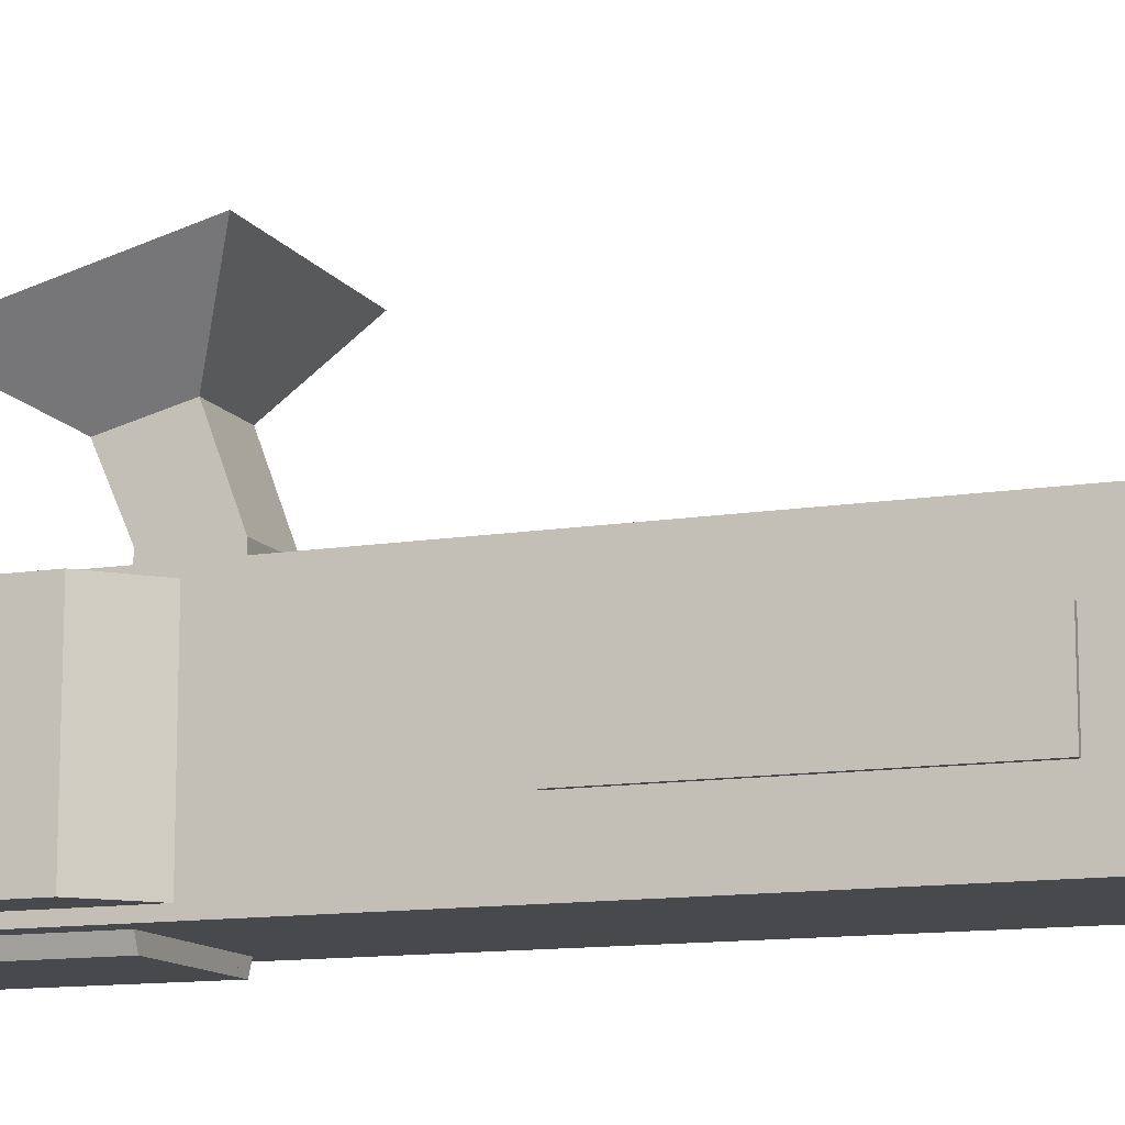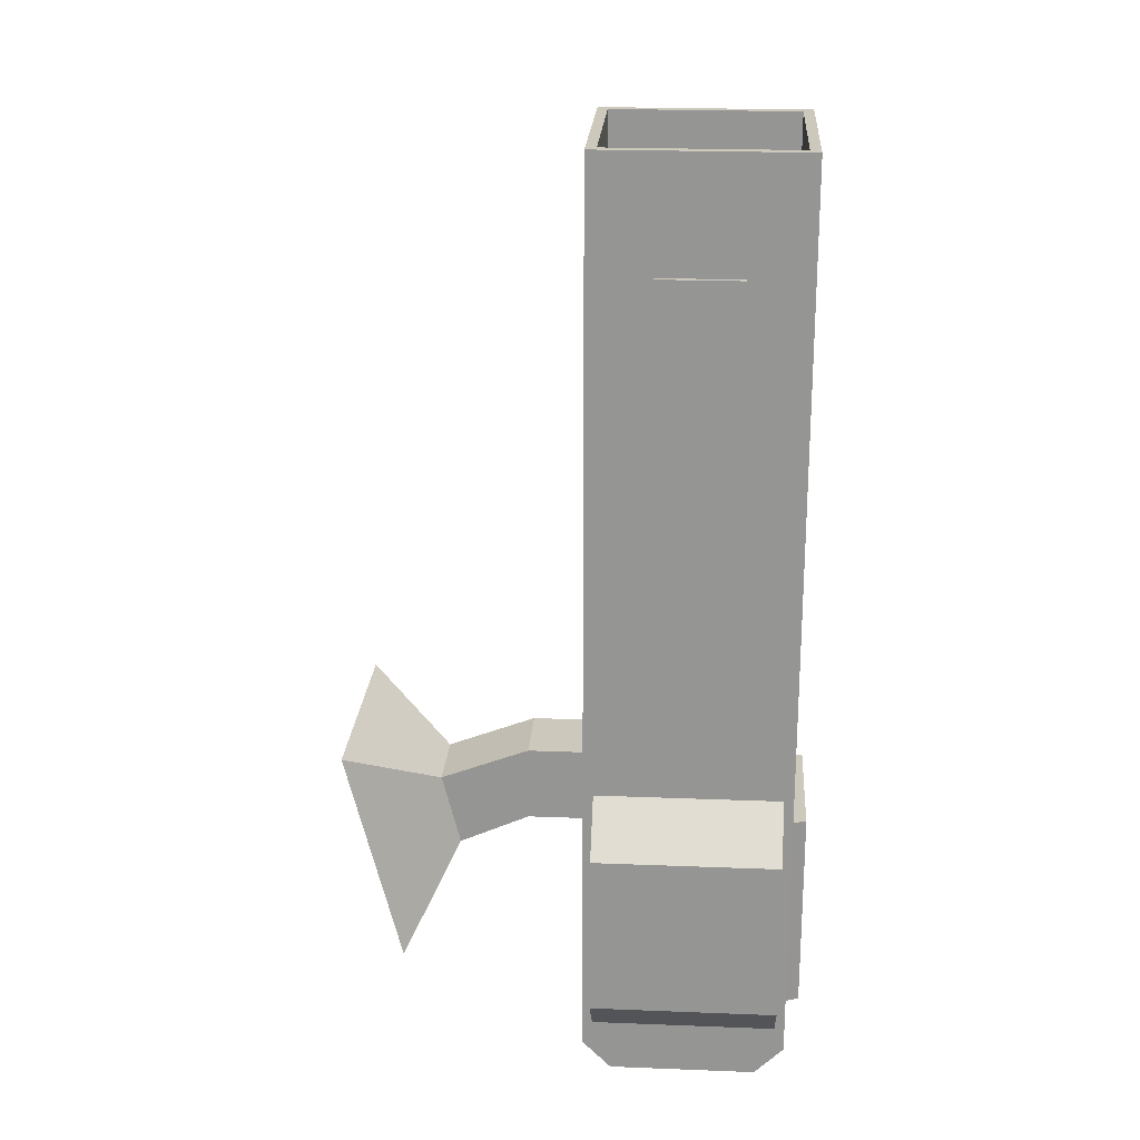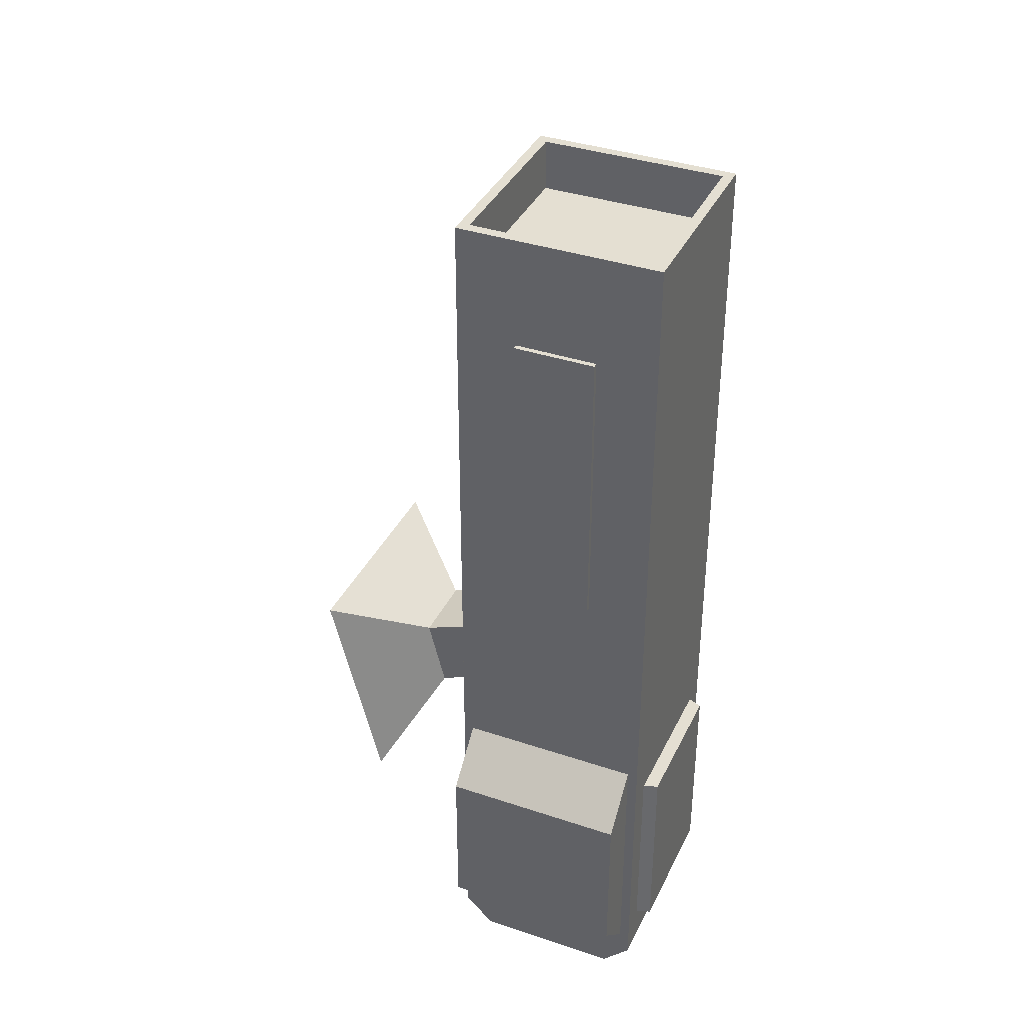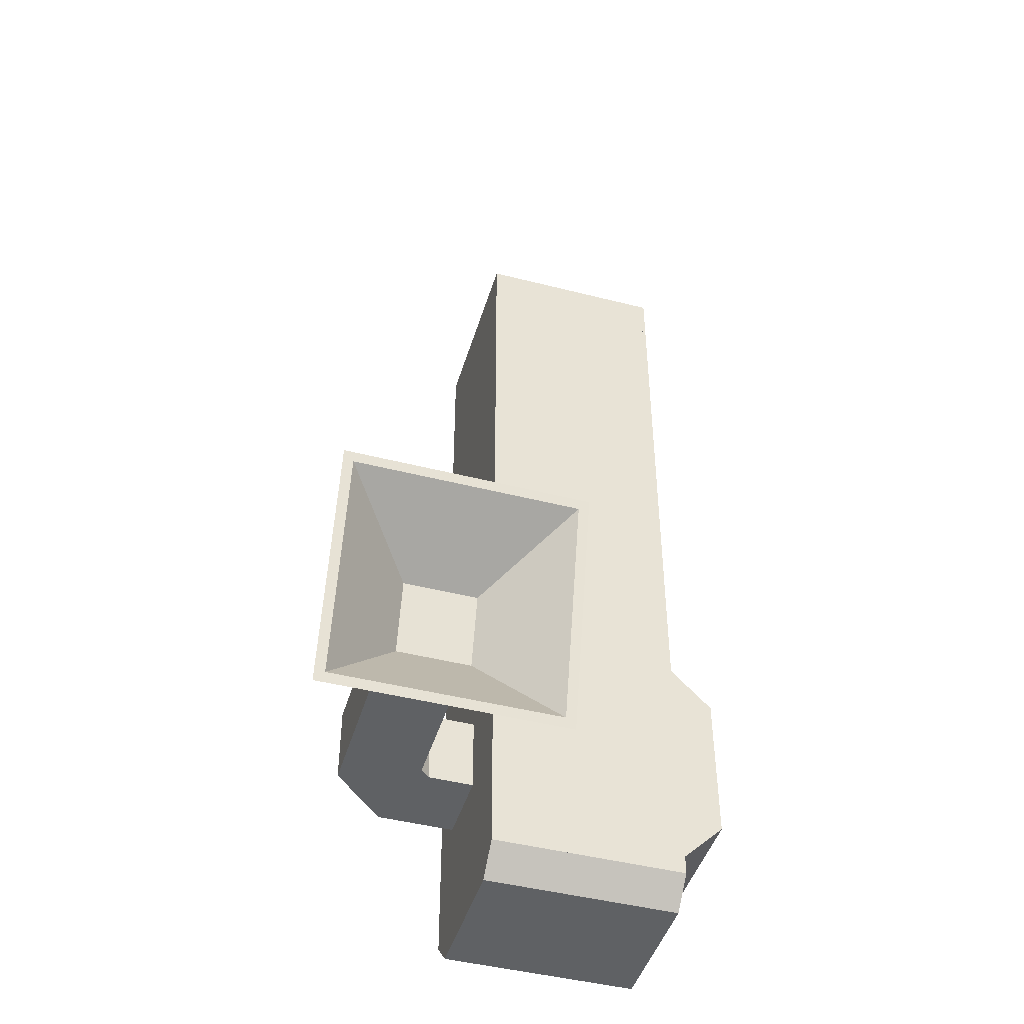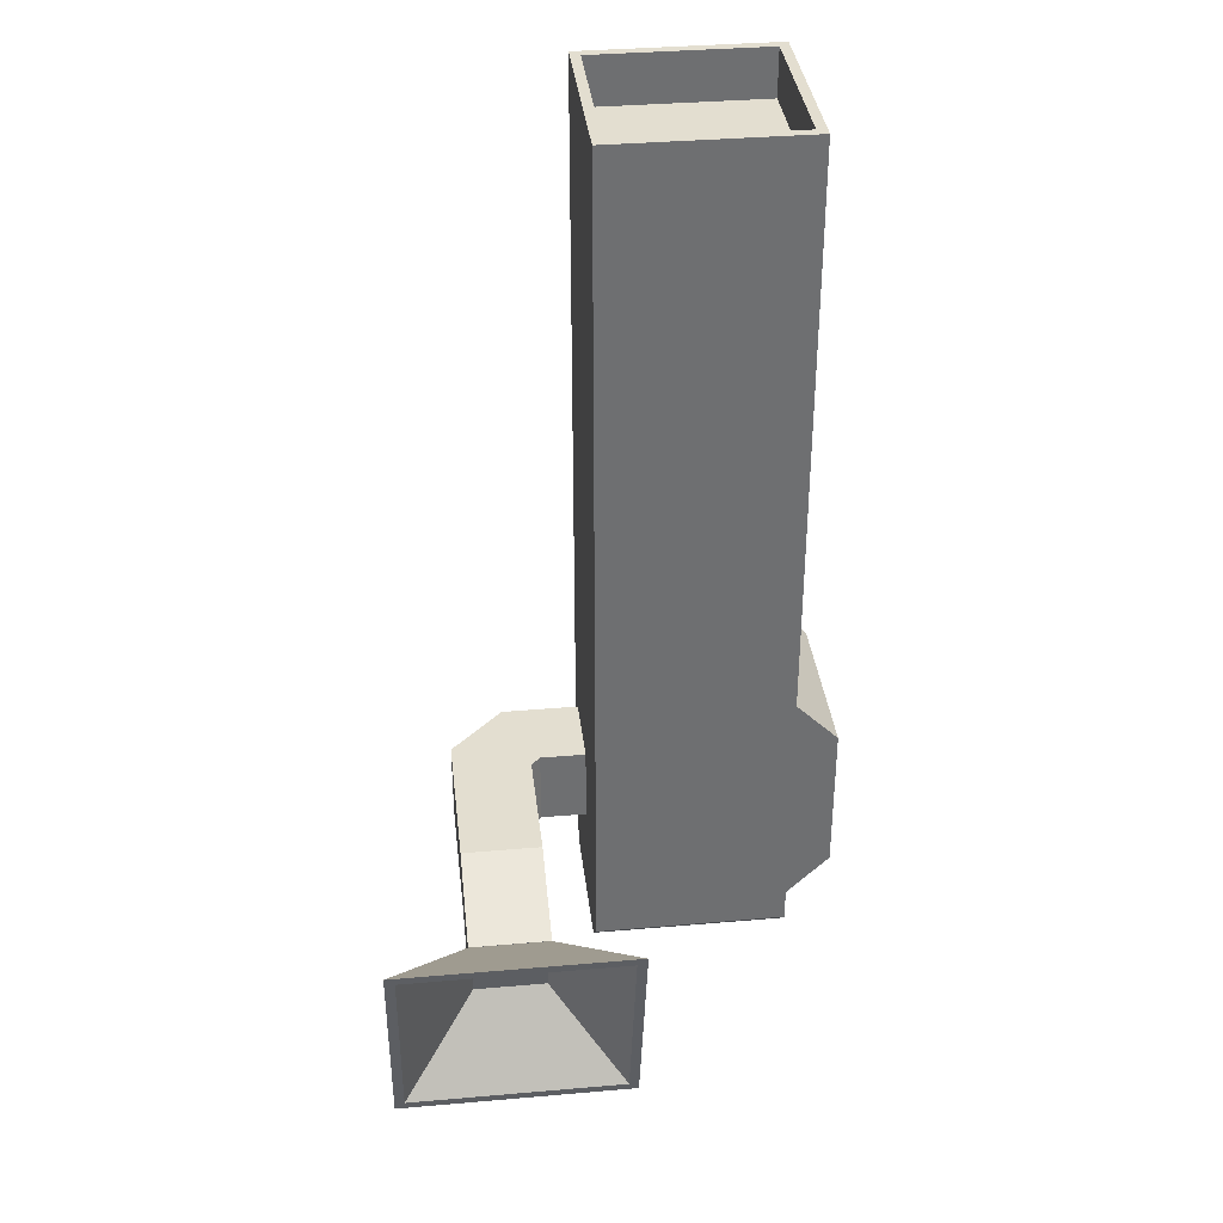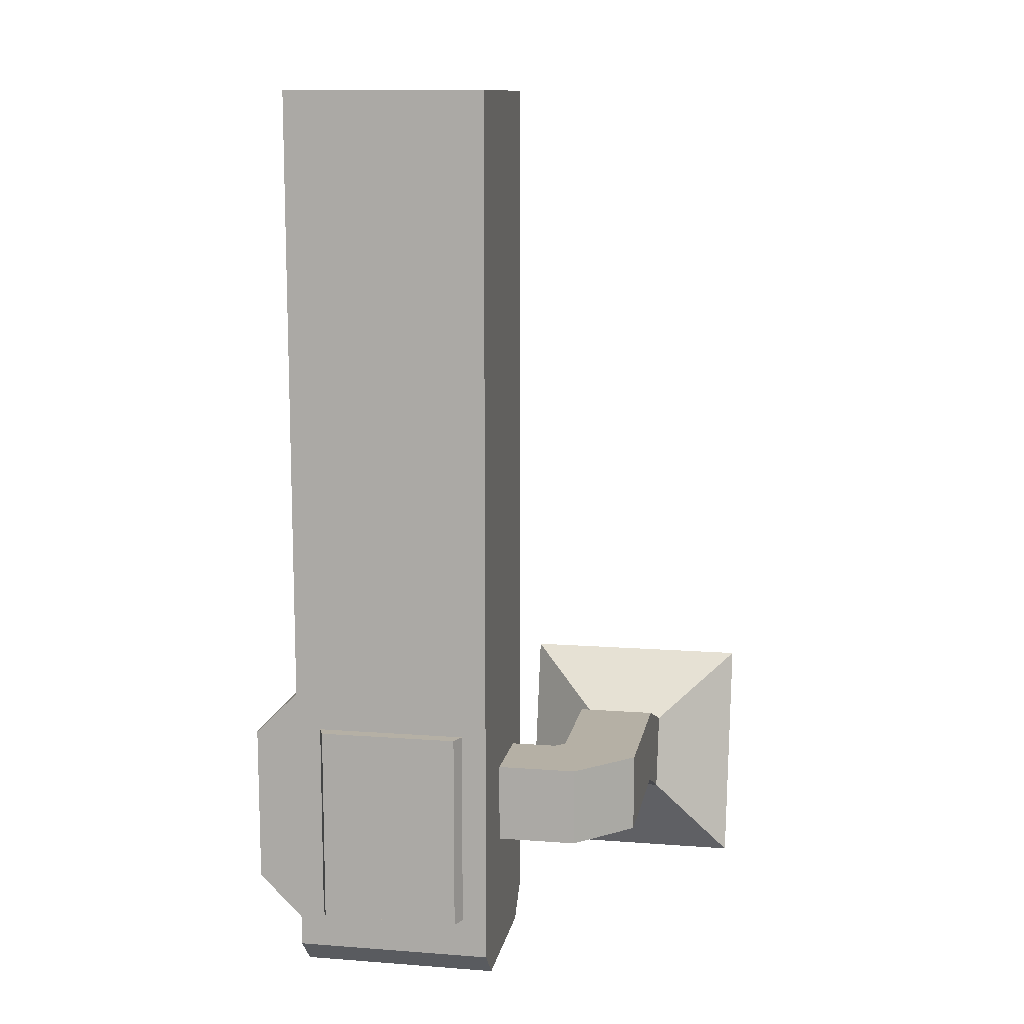
<metadata>
{"format":"obj","ext":"obj","renderer":"f3d","projection":"perspective","resolution":1024,"background":"white","views":[{"elev":-12.2,"azim":-68.9,"up":"+Y"},{"elev":22.1,"azim":-86.1,"up":"+Z"},{"elev":37.2,"azim":-66.6,"up":"+Z"},{"elev":-45.5,"azim":163.6,"up":"+Z"},{"elev":35.8,"azim":173.5,"up":"+Z"},{"elev":11.7,"azim":10.3,"up":"+Z"}]}
</metadata>
<code>
o cannon
v 0.3434 -0.1335 -1.643
v 0.1766 -0.5361 -1.643
v 0.3434 -0.1335 -0.554
v 0.1766 -0.5361 -0.554
v 0.5447 -0.2169 -0.554
v 0.3779 -0.6195 -0.554
v 0.5447 -0.2169 -1.643
v 0.3779 -0.6195 -1.643
v -0.5447 -0.2169 -1.643
v -0.3779 -0.6195 -1.643
v -0.5447 -0.2169 -0.554
v -0.3779 -0.6195 -0.554
v -0.3434 -0.1335 -0.554
v -0.1766 -0.5361 -0.554
v -0.3434 -0.1335 -1.643
v -0.1766 -0.5361 -1.643
v -0.05782 -0.2109 -1.643
v -0.05782 -0.6195 -1.643
v -0.05782 -0.2109 -0.554
v -0.05782 -0.6195 -0.554
v 0.3779 -0.2109 -0.554
v 0.3779 -0.6195 -0.554
v 0.3779 -0.2109 -1.643
v 0.3779 -0.6195 -1.643
v -0.3779 -0.2109 -1.643
v -0.3779 -0.6195 -1.643
v -0.3779 -0.2109 -0.554
v -0.3779 -0.6195 -0.554
v 0.05782 -0.2109 -0.554
v 0.05782 -0.6195 -0.554
v 0.05782 -0.2109 -1.643
v 0.05782 -0.6195 -1.643
v -0.7984 0.4912 -1.48
v -0.7984 -0.4892 -1.48
v -0.4902 0.4912 -1.172
v -0.4902 -0.4892 -1.172
v -0.1821 0.4912 -1.48
v -0.1821 -0.4892 -1.48
v -0.4902 0.4912 -1.788
v -0.4902 -0.4892 -1.788
v -0.7984 0.4912 -0.6085
v -0.7984 -0.4892 -0.6085
v -0.4902 0.4912 -0.3003
v -0.4902 -0.4892 -0.3003
v -0.1821 0.4912 -0.6085
v -0.1821 -0.4892 -0.6085
v -0.4902 0.4912 -0.9166
v -0.4902 -0.4892 -0.9166
v -0.7984 0.4912 -1.48
v -0.7984 -0.4892 -1.48
v -0.7984 0.4912 -0.6085
v -0.7984 -0.4892 -0.6085
v -0.1447 0.4912 -0.6085
v -0.1447 -0.4892 -0.6085
v -0.1447 0.4912 -1.48
v -0.1447 -0.4892 -1.48
v -0.5447 -0.2356 -1.861
v -0.5447 -0.3896 -2.015
v -0.5447 -0.3896 -1.707
v -0.5447 -0.5437 -1.861
v 0.5447 -0.3896 -1.707
v 0.5447 -0.5437 -1.861
v 0.5447 -0.2356 -1.861
v 0.5447 -0.3896 -2.015
v -0.5447 0.3917 -2.015
v -0.5447 0.2376 -1.861
v -0.5447 0.5457 -1.861
v -0.5447 0.3917 -1.707
v 0.5447 0.5457 -1.861
v 0.5447 0.3917 -1.707
v 0.5447 0.3917 -2.015
v 0.5447 0.2376 -1.861
v -0.5447 0.0189 -2.015
v -0.5447 -0.3896 -2.015
v -0.5447 0.0189 -1.797
v -0.5447 -0.3896 -1.797
v 0.5447 0.0189 -1.797
v 0.5447 -0.3896 -1.797
v 0.5447 0.0189 -2.015
v 0.5447 -0.3896 -2.015
v -0.5447 0.3917 -2.015
v -0.5447 -0.01688 -2.015
v -0.5447 0.3917 -1.797
v -0.5447 -0.01688 -1.797
v 0.5447 0.3917 -1.797
v 0.5447 -0.01688 -1.797
v 0.5447 0.3917 -2.015
v 0.5447 -0.01688 -2.015
v -0.5447 0.5457 -1.861
v -0.5447 -0.5437 -1.861
v -0.5447 0.5457 2.714
v -0.5447 -0.5437 2.714
v 0.5447 0.5457 2.714
v 0.5447 -0.5437 2.714
v 0.5447 0.5457 -1.861
v 0.5447 -0.5437 -1.861
v 0.4902 0.5457 2.714
v 0.4902 -0.4892 2.714
v 0.4902 0.5457 2.987
v 0.4902 -0.4892 2.987
v 0.5447 0.5457 2.987
v 0.5447 -0.4892 2.987
v 0.5447 0.5457 2.714
v 0.5447 -0.4892 2.714
v -0.5447 0.4912 2.714
v -0.5447 -0.5437 2.714
v -0.5447 0.4912 2.987
v -0.5447 -0.5437 2.987
v -0.4902 0.4912 2.987
v -0.4902 -0.5437 2.987
v -0.4902 0.4912 2.714
v -0.4902 -0.5437 2.714
v -0.5447 0.4912 2.714
v 0.4902 0.4912 2.714
v -0.5447 0.4912 2.987
v 0.4902 0.4912 2.987
v -0.5447 0.5457 2.987
v 0.4902 0.5457 2.987
v -0.5447 0.5457 2.714
v 0.4902 0.5457 2.714
v -0.4902 -0.5437 2.714
v 0.5447 -0.5437 2.714
v -0.4902 -0.5437 2.987
v 0.5447 -0.5437 2.987
v -0.4902 -0.4892 2.987
v 0.5447 -0.4892 2.987
v -0.4902 -0.4892 2.714
v 0.5447 -0.4892 2.714
v 0.8715 0.9542 -1.262
v 0.8715 0.08272 -1.262
v 0.8715 0.9542 -0.8263
v 0.8715 0.08272 -0.8263
v 1.307 0.9542 -0.8263
v 1.307 0.08272 -0.8263
v 1.307 0.9542 -1.262
v 1.307 0.08272 -1.262
v 0.5634 0.2104 -1.262
v 0.5634 -0.2254 -1.262
v 0.5634 0.2104 -0.8263
v 0.5634 -0.2254 -0.8263
v 0.9992 0.2104 -0.8263
v 0.9992 -0.2254 -0.8263
v 0.9992 0.2104 -1.262
v 0.9992 -0.2254 -1.262
v 0.9992 0.3908 -1.262
v 0.691 0.08272 -1.262
v 0.9992 0.3908 -0.8263
v 0.691 0.08272 -0.8263
v 1.307 0.08272 -0.8263
v 0.9992 -0.2254 -0.8263
v 1.307 0.08272 -1.262
v 0.9992 -0.2254 -1.262
v 0.8715 1.361 -1.443
v 0.8715 0.9542 -1.262
v 0.8715 1.468 -1.02
v 0.8715 0.9542 -0.8263
v 1.307 1.468 -1.02
v 1.307 0.9542 -0.8263
v 1.307 1.361 -1.443
v 1.307 0.9542 -1.262
v 0.4358 1.98 -0.7004
v 0.8725 1.468 -1.021
v 1.689 1.98 -0.7004
v 1.288 1.468 -1.021
v 1.689 1.967 -0.7532
v 1.288 1.463 -1.039
v 0.4358 1.967 -0.7532
v 0.8725 1.463 -1.039
v 1.689 1.673 -1.915
v 1.288 1.366 -1.424
v 1.689 1.98 -0.7004
v 1.288 1.468 -1.021
v 1.743 1.98 -0.7004
v 1.306 1.468 -1.021
v 1.743 1.673 -1.915
v 1.306 1.366 -1.424
v 0.4902 1.673 -1.915
v 0.8906 1.366 -1.424
v 1.743 1.673 -1.915
v 1.306 1.366 -1.424
v 1.743 1.659 -1.968
v 1.306 1.362 -1.442
v 0.4902 1.659 -1.968
v 0.8906 1.362 -1.442
v 0.4358 1.659 -1.968
v 0.8725 1.362 -1.442
v 0.4358 1.967 -0.7532
v 0.8725 1.463 -1.039
v 0.4902 1.967 -0.7532
v 0.8906 1.463 -1.039
v 0.4902 1.659 -1.968
v 0.8906 1.362 -1.442
v -0.5719 0.2189 0.8078
v -0.5719 -0.2169 0.8078
v -0.5719 0.2189 1.734
v -0.5719 -0.2169 1.734
v -0.5447 0.2189 1.734
v -0.5447 -0.2169 1.734
v -0.5447 0.2189 0.8078
v -0.5447 -0.2169 0.8078
v -0.5719 0.2189 1.734
v -0.5719 -0.2169 1.734
v -0.5719 0.2189 2.387
v -0.5719 -0.2169 2.387
v -0.5447 0.2189 2.387
v -0.5447 -0.2169 2.387
v -0.5447 0.2189 1.734
v -0.5447 -0.2169 1.734
f 60 62 61 59
f 36 38 37 35
f 62 60 58 64
f 8 2 1 7
f 58 60 59 57
f 138 140 139 137
f 14 16 15 13
f 46 48 47 45
f 7 1 3 5
f 98 100 99 97
f 86 88 87 85
f 174 176 175 173
f 159 153 155 157
f 188 190 189 187
f 88 82 81 87
f 198 200 199 197
f 46 44 42 48
f 124 126 125 123
f 94 92 90 96
f 62 64 63 61
f 172 174 173 171
f 24 18 17 23
f 50 52 51 49
f 82 84 83 81
f 48 42 41 47
f 95 89 91 93
f 200 194 193 199
f 142 140 138 144
f 151 145 147 149
f 15 9 11 13
f 38 40 39 37
f 142 144 143 141
f 164 166 165 163
f 40 34 33 39
f 74 76 75 73
f 72 66 65 71
f 30 32 31 29
f 30 28 26 32
f 192 186 185 191
f 22 20 18 24
f 94 96 95 93
f 31 25 27 29
f 175 169 171 173
f 127 121 123 125
f 10 12 11 9
f 132 134 133 131
f 42 44 43 41
f 180 182 181 179
f 100 102 101 99
f 114 116 115 113
f 116 118 117 115
f 76 78 77 75
f 202 204 203 201
f 110 112 111 109
f 178 180 179 177
f 167 161 163 165
f 158 156 154 160
f 184 178 177 183
f 16 10 9 15
f 166 164 162 168
f 190 188 186 192
f 111 105 107 109
f 54 52 50 56
f 170 172 171 169
f 55 49 51 53
f 150 152 151 149
f 206 204 202 208
f 176 170 169 175
f 206 208 207 205
f 86 84 82 88
f 136 130 129 135
f 162 164 163 161
f 154 156 155 153
f 70 72 71 69
f 66 68 67 65
f 90 92 91 89
f 78 76 74 80
f 102 100 98 104
f 190 192 191 189
f 158 160 159 157
f 63 57 59 61
f 54 56 55 53
f 143 137 139 141
f 104 98 97 103
f 102 104 103 101
f 130 132 131 129
f 183 177 179 181
f 198 196 194 200
f 80 74 73 79
f 20 22 21 19
f 118 120 119 117
f 194 196 195 193
f 156 158 157 155
f 182 180 178 184
f 150 148 146 152
f 23 17 19 21
f 106 108 107 105
f 18 20 19 17
f 120 114 113 119
f 134 132 130 136
f 34 36 35 33
f 44 46 45 43
f 140 142 141 139
f 168 162 161 167
f 92 94 93 91
f 152 146 145 151
f 182 184 183 181
f 208 202 201 207
f 52 54 53 51
f 2 4 3 1
f 103 97 99 101
f 126 128 127 125
f 146 148 147 145
f 47 41 43 45
f 64 58 57 63
f 26 28 27 25
f 110 108 106 112
f 38 36 34 40
f 119 113 115 117
f 204 206 205 203
f 96 90 89 95
f 196 198 197 195
f 135 129 131 133
f 71 65 67 69
f 32 26 25 31
f 78 80 79 77
f 199 193 195 197
f 22 24 23 21
f 6 4 2 8
f 160 154 153 159
f 84 86 85 83
f 12 14 13 11
f 112 106 105 111
f 126 124 122 128
f 14 12 10 16
f 186 188 187 185
f 28 30 29 27
f 122 124 123 121
f 108 110 109 107
f 148 150 149 147
f 70 68 66 72
f 4 6 5 3
f 79 73 75 77
f 144 138 137 143
f 87 81 83 85
f 68 70 69 67
f 39 33 35 37
f 166 168 167 165
f 191 185 187 189
f 128 122 121 127
f 174 172 170 176
f 56 50 49 55
f 134 136 135 133
f 118 116 114 120
f 207 201 203 205
f 6 8 7 5

</code>
